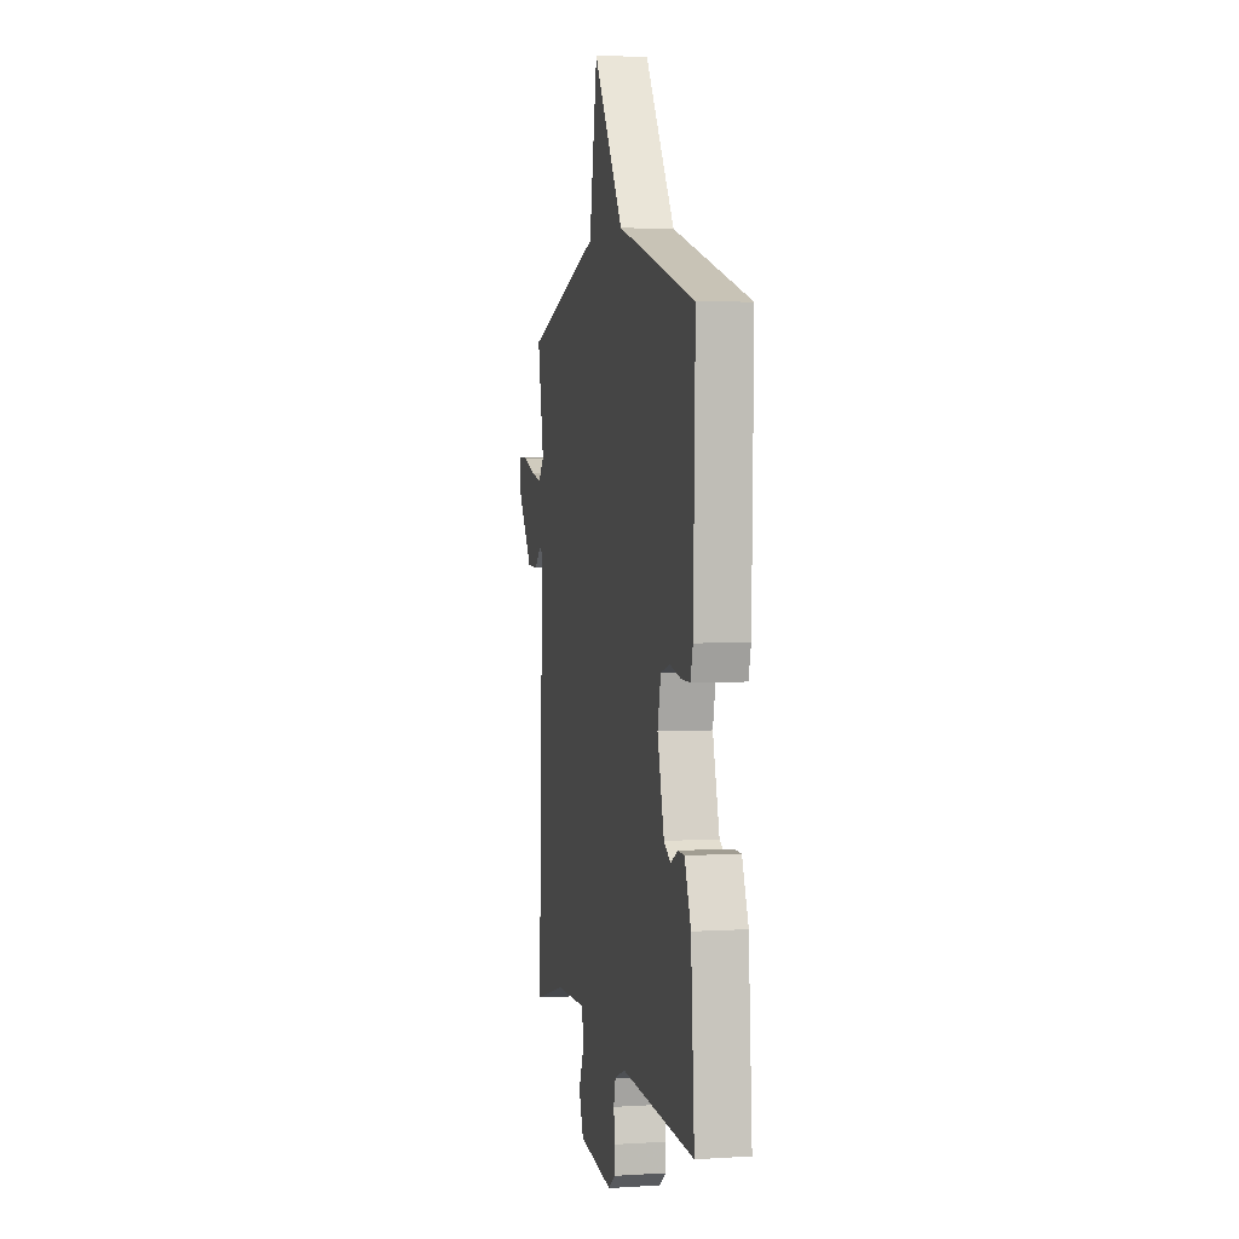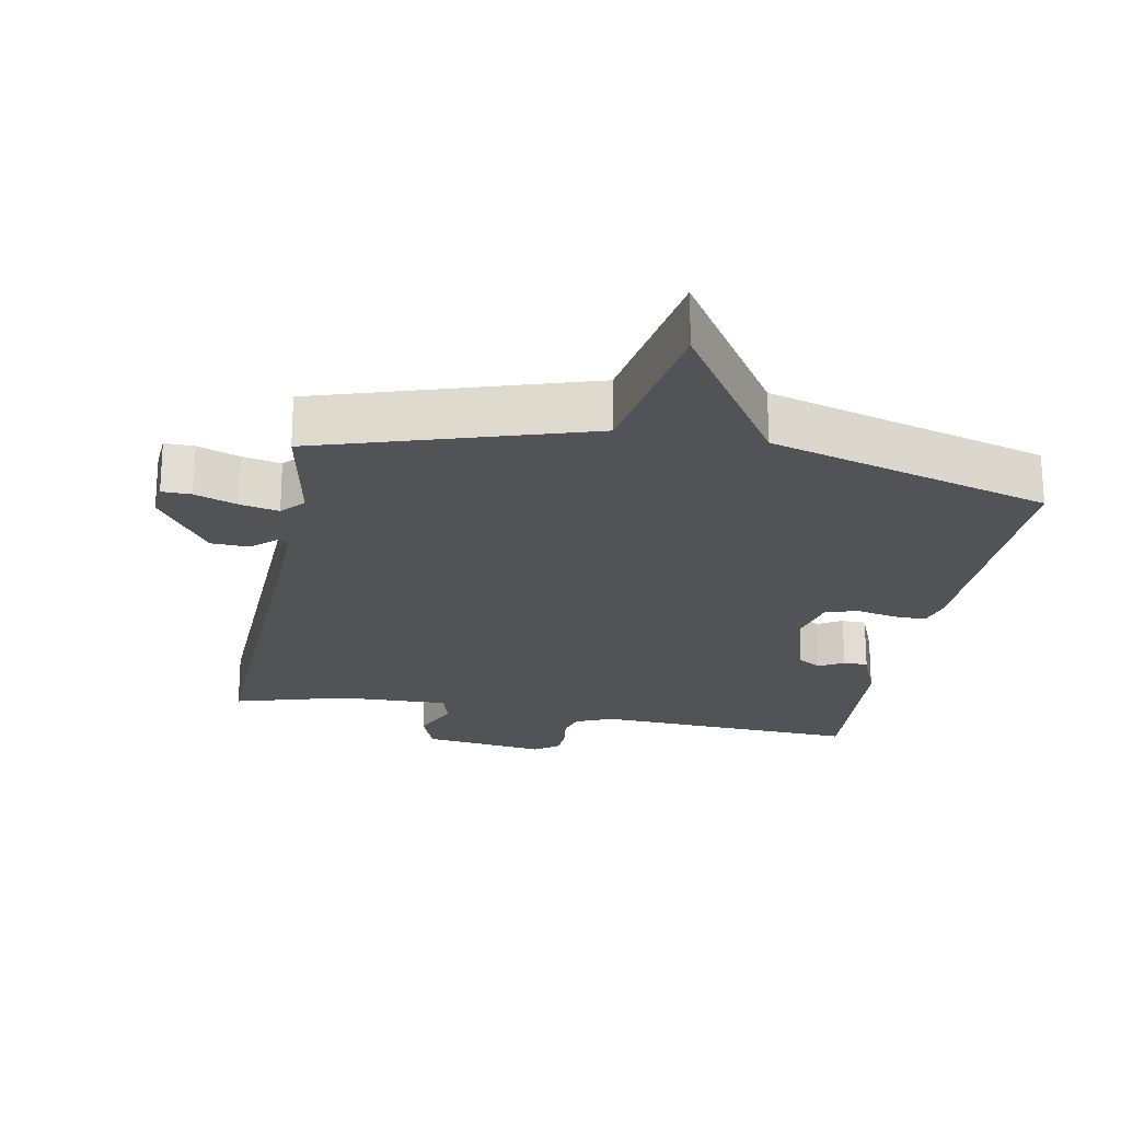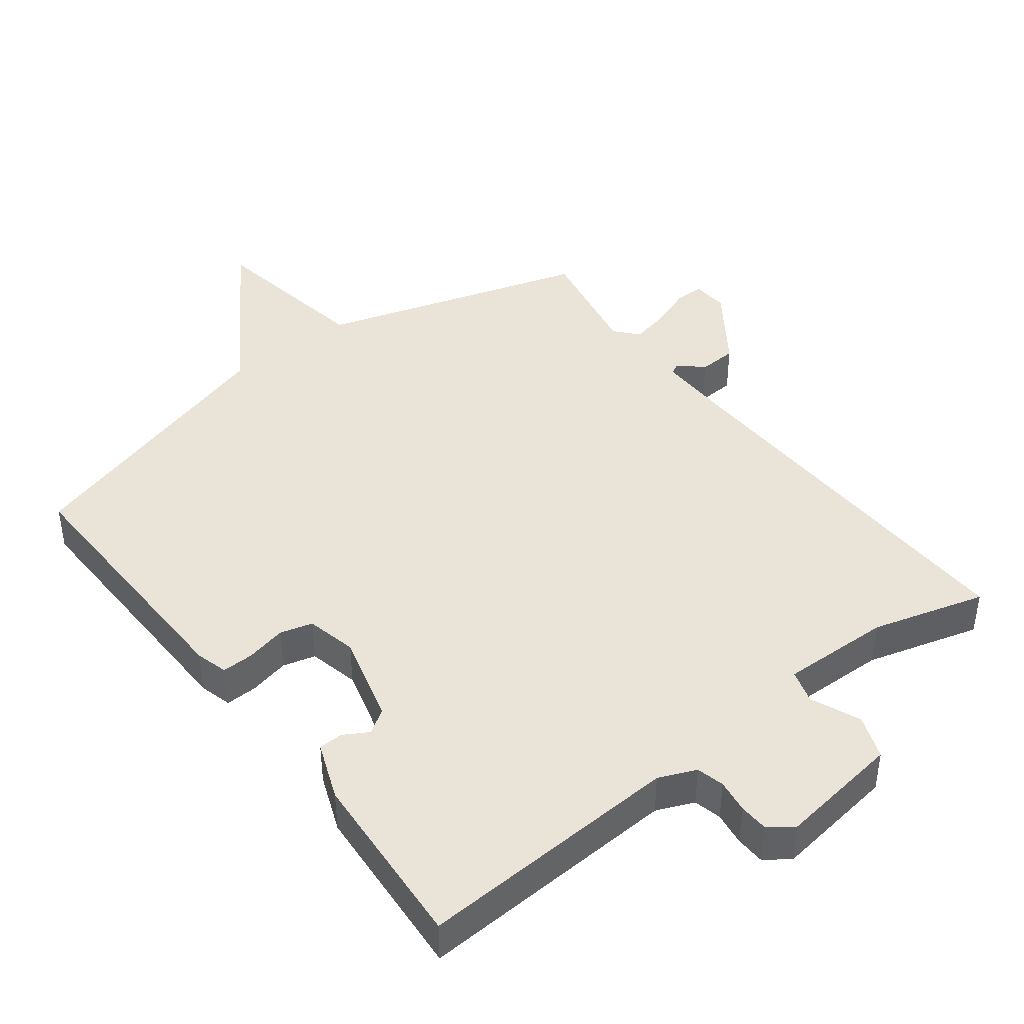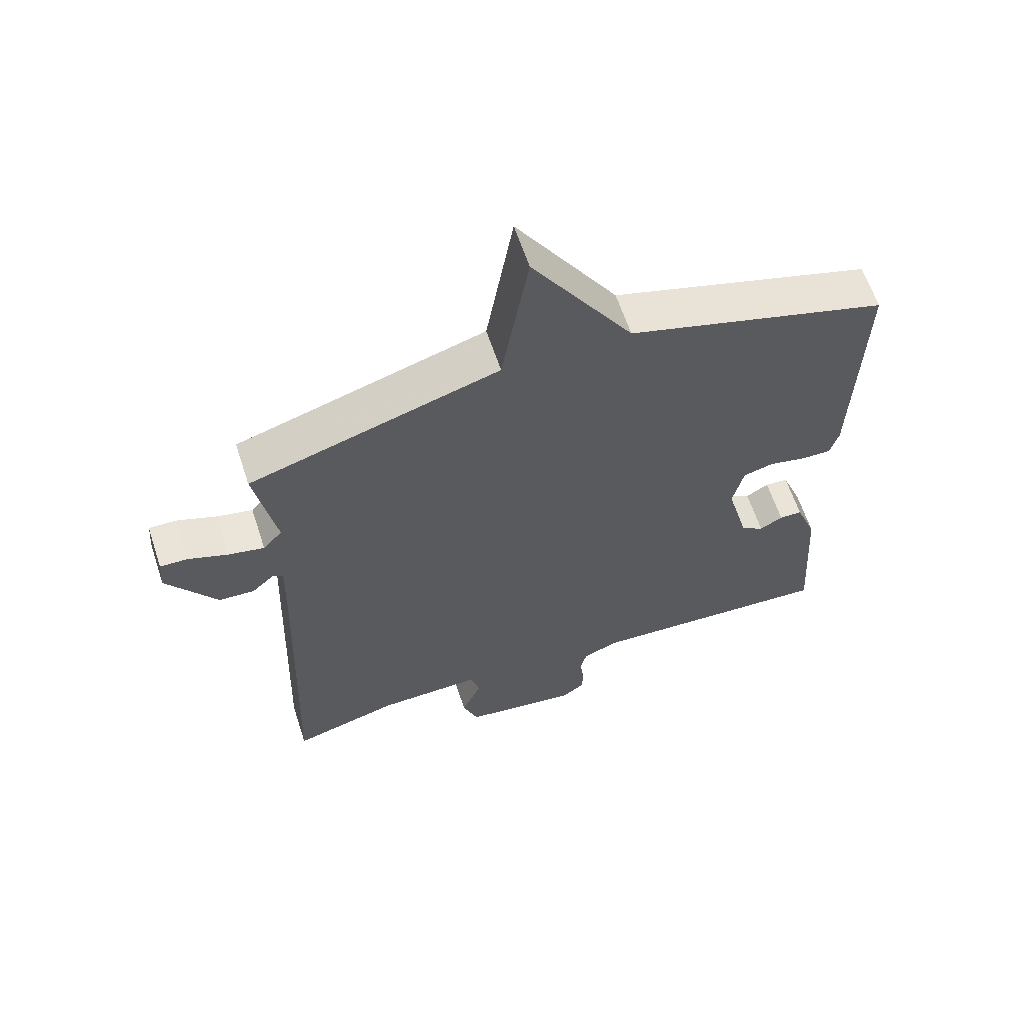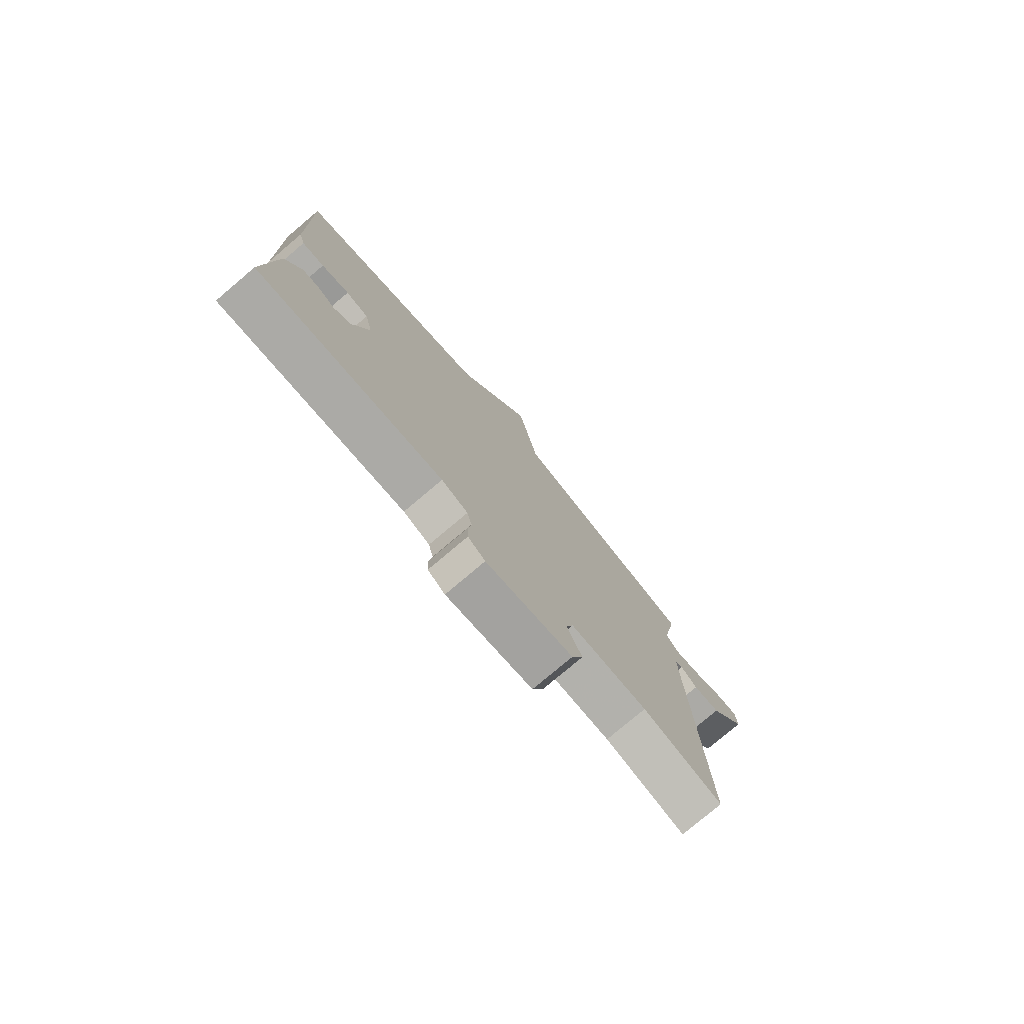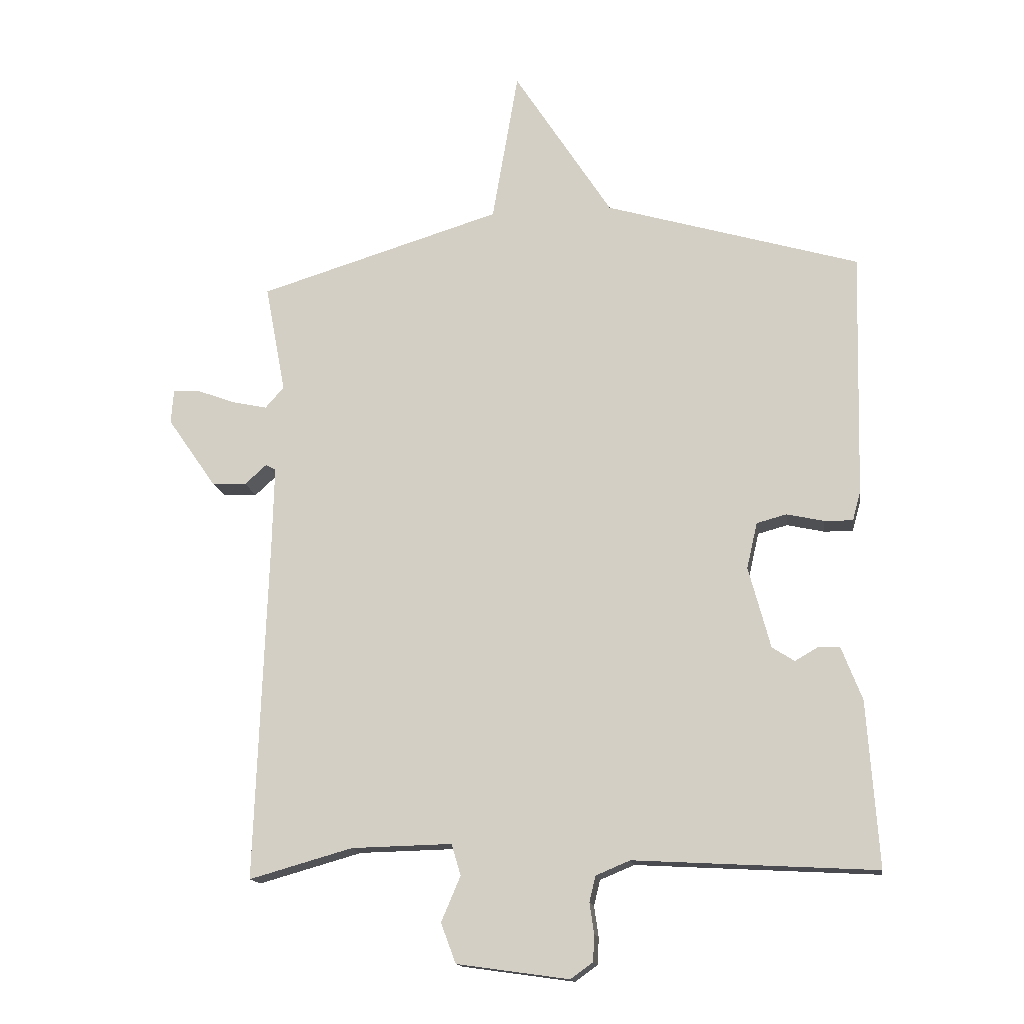
<metadata>
{"format":"obj","ext":"obj","renderer":"f3d","projection":"perspective","resolution":1024,"background":"white","views":[{"elev":3.1,"azim":77.9,"up":"+Z"},{"elev":-22.2,"azim":-10.4,"up":"+Y"},{"elev":42.9,"azim":142.6,"up":"+Y"},{"elev":62.1,"azim":-18.2,"up":"+Z"},{"elev":-78.0,"azim":130.2,"up":"+Z"},{"elev":-15.0,"azim":8.0,"up":"+Z"}]}
</metadata>
<code>
v -0.5 0.07 -0.5
v -0.48 0.07 0.055
v -0.477 0.07 0.181
v -0.493 0.07 0.19
v -0.528 0.07 0.158
v -0.584 0.07 0.161
v -0.662 0.07 0.273
v -0.658 0.07 0.327
v -0.615 0.07 0.326
v -0.553 0.07 0.303
v -0.497 0.07 0.291
v -0.467 0.07 0.325
v -0.5 0.07 0.5
v -0.109 0.07 0.62
v -0.067 0.07 0.865
v 0.091 0.07 0.62
v 0.5 0.07 0.5
v 0.49 0.07 0.105
v 0.477 0.07 0.058
v 0.43 0.07 0.059
v 0.371 0.07 0.072
v 0.323 0.07 0.059
v 0.306 0.07 -0.015
v 0.341 0.07 -0.146
v 0.377 0.07 -0.169
v 0.413 0.07 -0.148
v 0.449 0.07 -0.149
v 0.482 0.07 -0.234
v 0.5 0.07 -0.5
v 0.111 0.07 -0.479
v 0.056 0.07 -0.502
v 0.046 0.07 -0.543
v 0.053 0.07 -0.592
v 0.051 0.07 -0.635
v 0.015 0.07 -0.661
v -0.165 0.07 -0.636
v -0.189 0.07 -0.572
v -0.158 0.07 -0.499
v -0.173 0.07 -0.449
v -0.334 0.07 -0.453
v -0.5 0 -0.5
v -0.48 0 0.055
v -0.477 0 0.181
v -0.493 0 0.19
v -0.528 0 0.158
v -0.584 0 0.161
v -0.662 0 0.273
v -0.658 0 0.327
v -0.615 0 0.326
v -0.553 0 0.303
v -0.497 0 0.291
v -0.467 0 0.325
v -0.5 0 0.5
v -0.109 0 0.62
v -0.067 0 0.865
v 0.091 0 0.62
v 0.5 0 0.5
v 0.49 0 0.105
v 0.477 0 0.058
v 0.43 0 0.059
v 0.371 0 0.072
v 0.323 0 0.059
v 0.306 0 -0.015
v 0.341 0 -0.146
v 0.377 0 -0.169
v 0.413 0 -0.148
v 0.449 0 -0.149
v 0.482 0 -0.234
v 0.5 0 -0.5
v 0.111 0 -0.479
v 0.056 0 -0.502
v 0.046 0 -0.543
v 0.053 0 -0.592
v 0.051 0 -0.635
v 0.015 0 -0.661
v -0.165 0 -0.636
v -0.189 0 -0.572
v -0.158 0 -0.499
v -0.173 0 -0.449
v -0.334 0 -0.453
f 36 37 38
f 35 36 38
f 34 35 38
f 33 34 38
f 32 33 38
f 31 32 38 39
f 30 31 39
f 28 29 30
f 27 28 30
f 26 27 30
f 25 26 30
f 24 25 30 39
f 23 24 39 40
f 19 20 21
f 18 19 21
f 17 18 21
f 16 17 21
f 16 21 22
f 15 16 22
f 14 15 22
f 14 22 23
f 13 14 23
f 12 13 23
f 8 9 10
f 7 8 10
f 6 7 10
f 5 6 10
f 4 5 10
f 3 4 10 11
f 40 1 2
f 23 40 2
f 12 23 2
f 3 11 12
f 2 3 12
f 78 77 76
f 78 76 75
f 78 75 74
f 78 74 73
f 78 73 72
f 79 78 72 71
f 79 71 70
f 70 69 68
f 70 68 67
f 70 67 66
f 70 66 65
f 79 70 65 64
f 80 79 64 63
f 61 60 59
f 61 59 58
f 61 58 57
f 61 57 56
f 62 61 56
f 62 56 55
f 62 55 54
f 63 62 54
f 63 54 53
f 63 53 52
f 50 49 48
f 50 48 47
f 50 47 46
f 50 46 45
f 50 45 44
f 51 50 44 43
f 42 41 80
f 42 80 63
f 42 63 52
f 52 51 43
f 52 43 42
f 1 41 42 2
f 2 42 43 3
f 3 43 44 4
f 4 44 45 5
f 5 45 46 6
f 6 46 47 7
f 7 47 48 8
f 8 48 49 9
f 9 49 50 10
f 10 50 51 11
f 11 51 52 12
f 12 52 53 13
f 13 53 54 14
f 14 54 55 15
f 15 55 56 16
f 16 56 57 17
f 17 57 58 18
f 18 58 59 19
f 19 59 60 20
f 20 60 61 21
f 21 61 62 22
f 22 62 63 23
f 23 63 64 24
f 24 64 65 25
f 25 65 66 26
f 26 66 67 27
f 27 67 68 28
f 28 68 69 29
f 29 69 70 30
f 30 70 71 31
f 31 71 72 32
f 32 72 73 33
f 33 73 74 34
f 34 74 75 35
f 35 75 76 36
f 36 76 77 37
f 37 77 78 38
f 38 78 79 39
f 39 79 80 40
f 40 80 41 1

</code>
